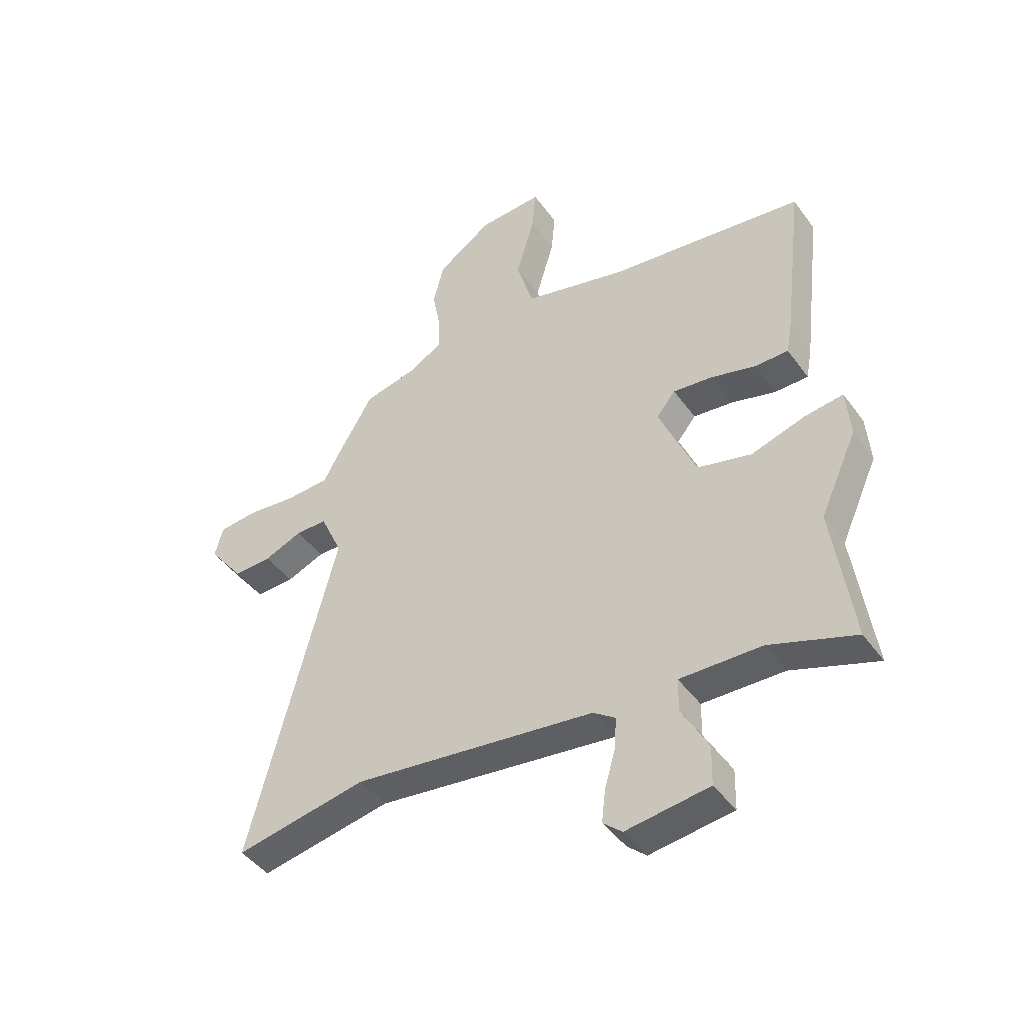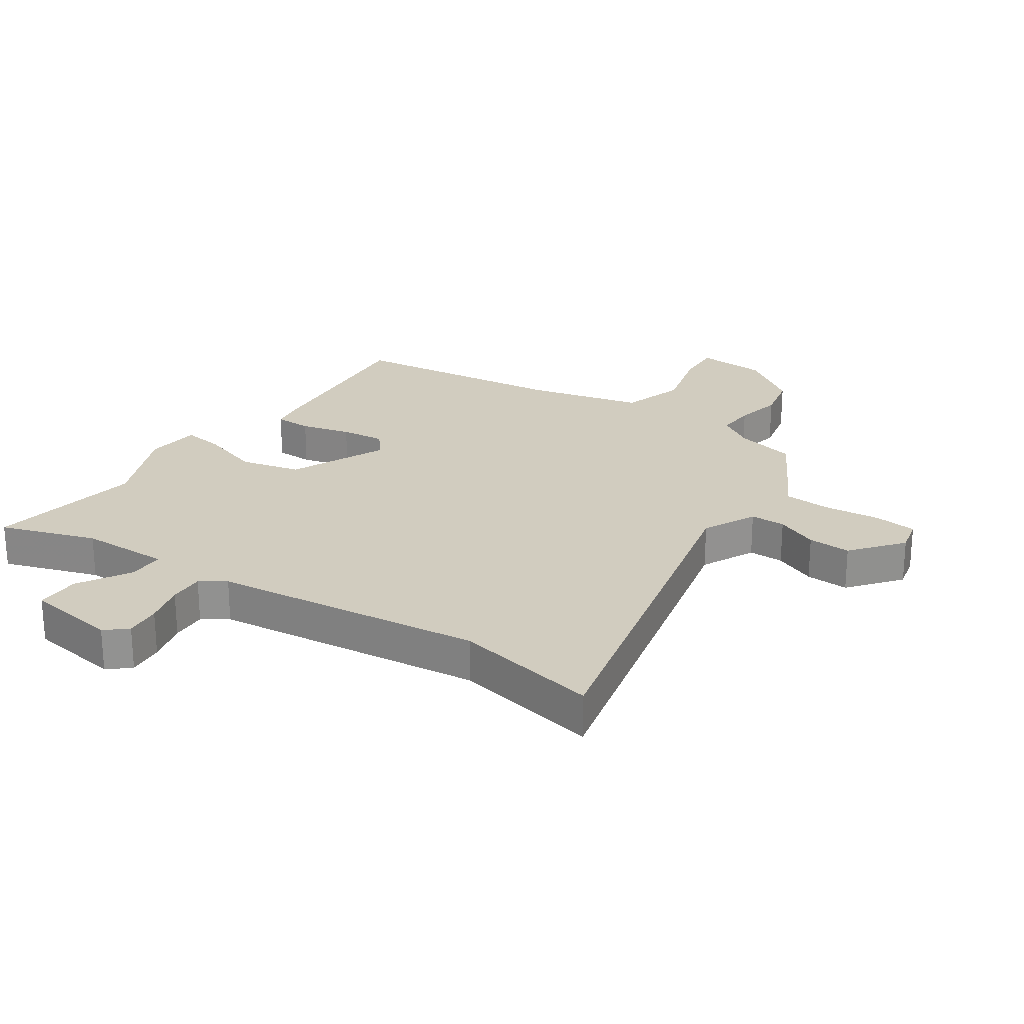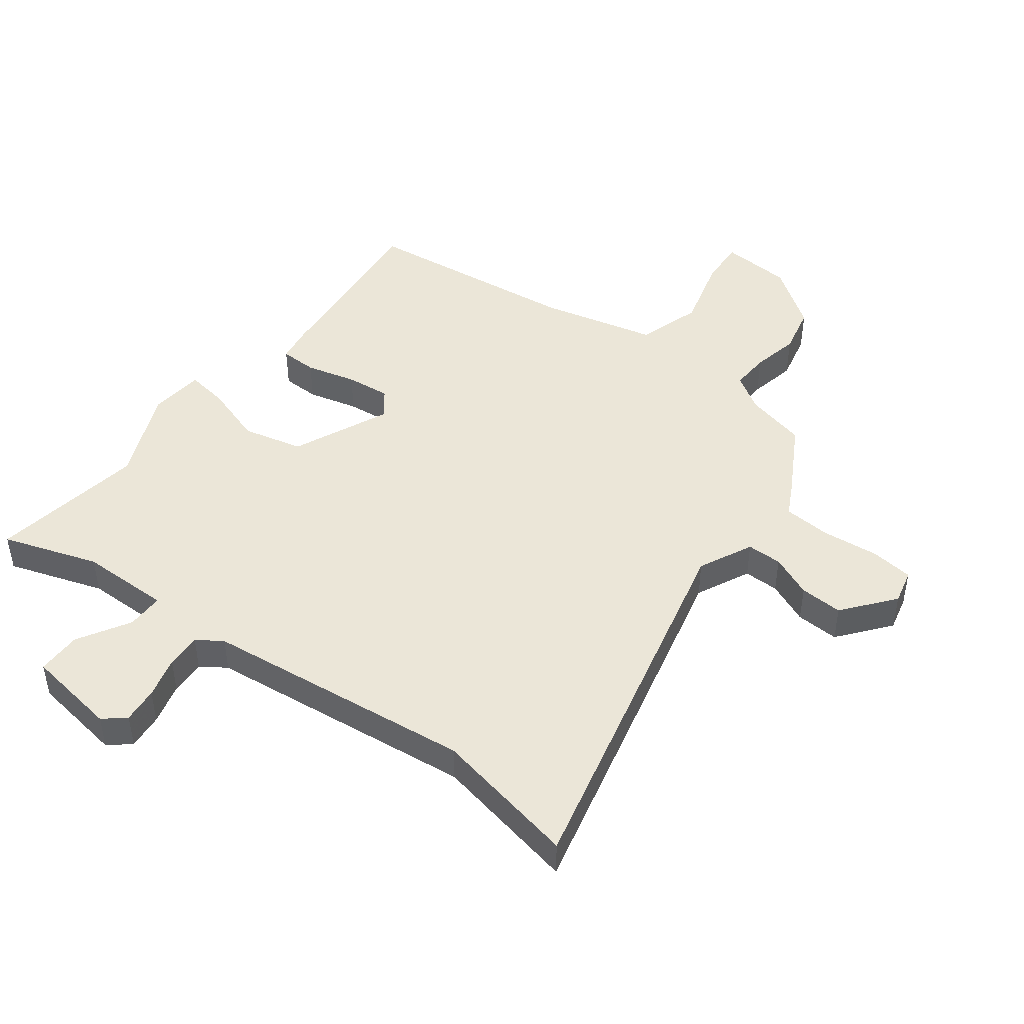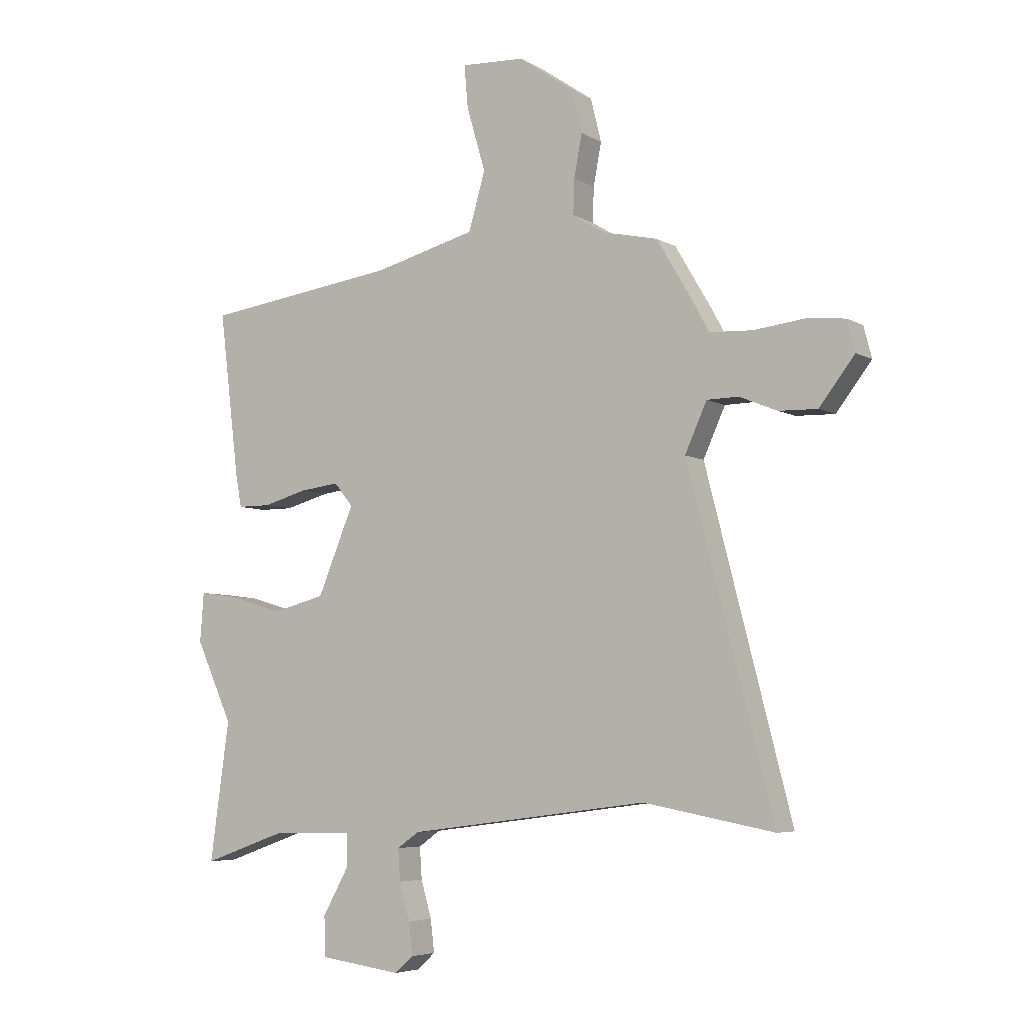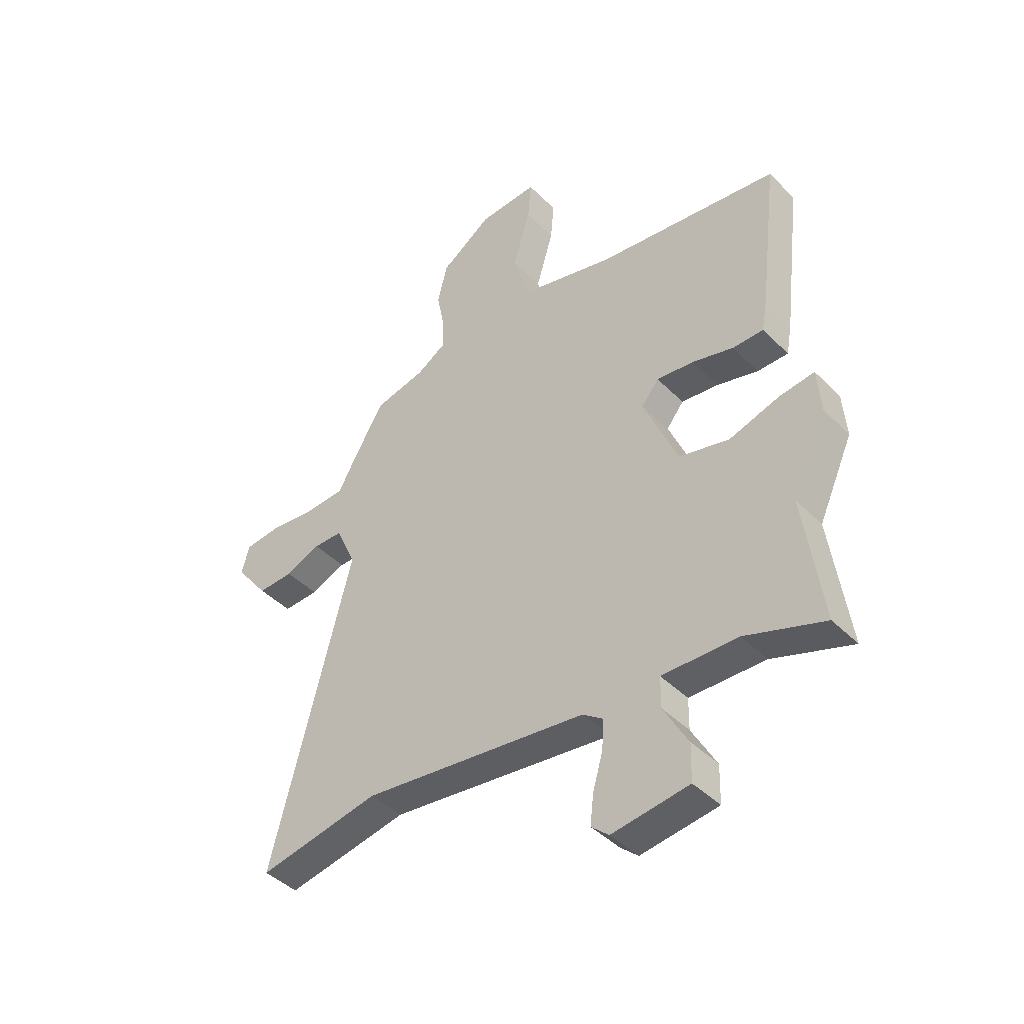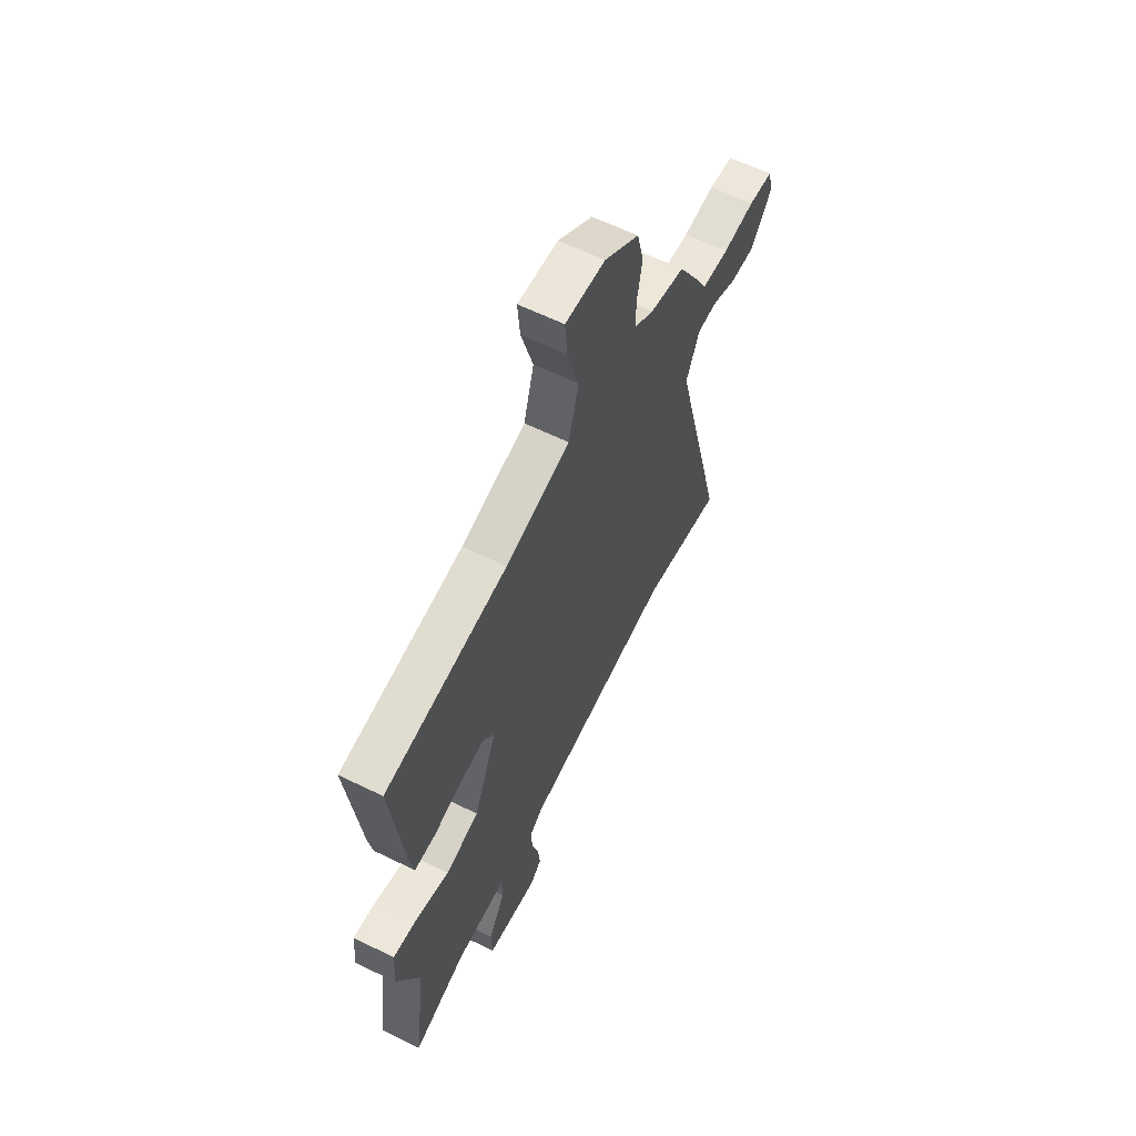
<metadata>
{"format":"obj","ext":"obj","renderer":"f3d","projection":"perspective","resolution":1024,"background":"white","views":[{"elev":-44.7,"azim":33.5,"up":"+Z"},{"elev":24.1,"azim":-144.6,"up":"+Y"},{"elev":46.2,"azim":-141.8,"up":"+Y"},{"elev":-5.5,"azim":-148.9,"up":"+Z"},{"elev":-43.2,"azim":40.6,"up":"+Z"},{"elev":61.1,"azim":116.6,"up":"+Z"}]}
</metadata>
<code>
v 0.478 0.07 -0.344
v 0.514 0.07 -0.604
v 0.356 0.07 -0.548
v 0.205 0.07 -0.544
v 0.204 0.07 -0.606
v 0.253 0.07 -0.694
v 0.251 0.07 -0.768
v 0.097 0.07 -0.788
v 0.062 0.07 -0.757
v 0.069 0.07 -0.697
v 0.089 0.07 -0.628
v 0.093 0.07 -0.569
v 0.052 0.07 -0.54
v -0.399 0.07 -0.481
v -0.643 0.07 -0.526
v -0.482 0.07 0.098
v -0.523 0.07 0.189
v -0.582 0.07 0.19
v -0.653 0.07 0.161
v -0.725 0.07 0.159
v -0.791 0.07 0.245
v -0.776 0.07 0.303
v -0.704 0.07 0.31
v -0.609 0.07 0.299
v -0.529 0.07 0.303
v -0.499 0.07 0.358
v -0.431 0.07 0.473
v -0.328 0.07 0.496
v -0.268 0.07 0.533
v -0.27 0.07 0.598
v -0.285 0.07 0.677
v -0.265 0.07 0.758
v -0.162 0.07 0.829
v -0.043 0.07 0.835
v -0.05 0.07 0.755
v -0.085 0.07 0.636
v -0.054 0.07 0.528
v 0.138 0.07 0.478
v 0.503 0.07 0.429
v 0.465 0.07 0.119
v 0.454 0.07 0.059
v 0.392 0.07 0.059
v 0.309 0.07 0.082
v 0.235 0.07 0.091
v 0.2 0.07 0.048
v 0.268 0.07 -0.115
v 0.368 0.07 -0.141
v 0.47 0.07 -0.11
v 0.54 0.07 -0.101
v 0.547 0.07 -0.193
v 0.478 0 -0.344
v 0.514 0 -0.604
v 0.356 0 -0.548
v 0.205 0 -0.544
v 0.204 0 -0.606
v 0.253 0 -0.694
v 0.251 0 -0.768
v 0.097 0 -0.788
v 0.062 0 -0.757
v 0.069 0 -0.697
v 0.089 0 -0.628
v 0.093 0 -0.569
v 0.052 0 -0.54
v -0.399 0 -0.481
v -0.643 0 -0.526
v -0.482 0 0.098
v -0.523 0 0.189
v -0.582 0 0.19
v -0.653 0 0.161
v -0.725 0 0.159
v -0.791 0 0.245
v -0.776 0 0.303
v -0.704 0 0.31
v -0.609 0 0.299
v -0.529 0 0.303
v -0.499 0 0.358
v -0.431 0 0.473
v -0.328 0 0.496
v -0.268 0 0.533
v -0.27 0 0.598
v -0.285 0 0.677
v -0.265 0 0.758
v -0.162 0 0.829
v -0.043 0 0.835
v -0.05 0 0.755
v -0.085 0 0.636
v -0.054 0 0.528
v 0.138 0 0.478
v 0.503 0 0.429
v 0.465 0 0.119
v 0.454 0 0.059
v 0.392 0 0.059
v 0.309 0 0.082
v 0.235 0 0.091
v 0.2 0 0.048
v 0.268 0 -0.115
v 0.368 0 -0.141
v 0.47 0 -0.11
v 0.54 0 -0.101
v 0.547 0 -0.193
f 47 48 49 50
f 46 47 50 1
f 40 41 42 43
f 38 39 40 43
f 37 38 43 44
f 33 34 35 36
f 33 36 37
f 30 31 32 33
f 29 30 33 37
f 28 29 37 44
f 25 26 27 28
f 21 22 23 24
f 21 24 25
f 18 19 20 21
f 17 18 21 25
f 16 17 25 28
f 14 15 16 28
f 8 9 10 11
f 8 11 12
f 5 6 7 8
f 4 5 8 12
f 46 1 2 3
f 45 46 3 4
f 28 44 45
f 13 14 28 45
f 4 12 13 45
f 100 99 98 97
f 51 100 97 96
f 93 92 91 90
f 93 90 89 88
f 94 93 88 87
f 86 85 84 83
f 87 86 83
f 83 82 81 80
f 87 83 80 79
f 94 87 79 78
f 78 77 76 75
f 74 73 72 71
f 75 74 71
f 71 70 69 68
f 75 71 68 67
f 78 75 67 66
f 78 66 65 64
f 61 60 59 58
f 62 61 58
f 58 57 56 55
f 62 58 55 54
f 53 52 51 96
f 54 53 96 95
f 95 94 78
f 95 78 64 63
f 95 63 62 54
f 1 51 52 2
f 2 52 53 3
f 3 53 54 4
f 4 54 55 5
f 5 55 56 6
f 6 56 57 7
f 7 57 58 8
f 8 58 59 9
f 9 59 60 10
f 10 60 61 11
f 11 61 62 12
f 12 62 63 13
f 13 63 64 14
f 14 64 65 15
f 15 65 66 16
f 16 66 67 17
f 17 67 68 18
f 18 68 69 19
f 19 69 70 20
f 20 70 71 21
f 21 71 72 22
f 22 72 73 23
f 23 73 74 24
f 24 74 75 25
f 25 75 76 26
f 26 76 77 27
f 27 77 78 28
f 28 78 79 29
f 29 79 80 30
f 30 80 81 31
f 31 81 82 32
f 32 82 83 33
f 33 83 84 34
f 34 84 85 35
f 35 85 86 36
f 36 86 87 37
f 37 87 88 38
f 38 88 89 39
f 39 89 90 40
f 40 90 91 41
f 41 91 92 42
f 42 92 93 43
f 43 93 94 44
f 44 94 95 45
f 45 95 96 46
f 46 96 97 47
f 47 97 98 48
f 48 98 99 49
f 49 99 100 50
f 50 100 51 1

</code>
